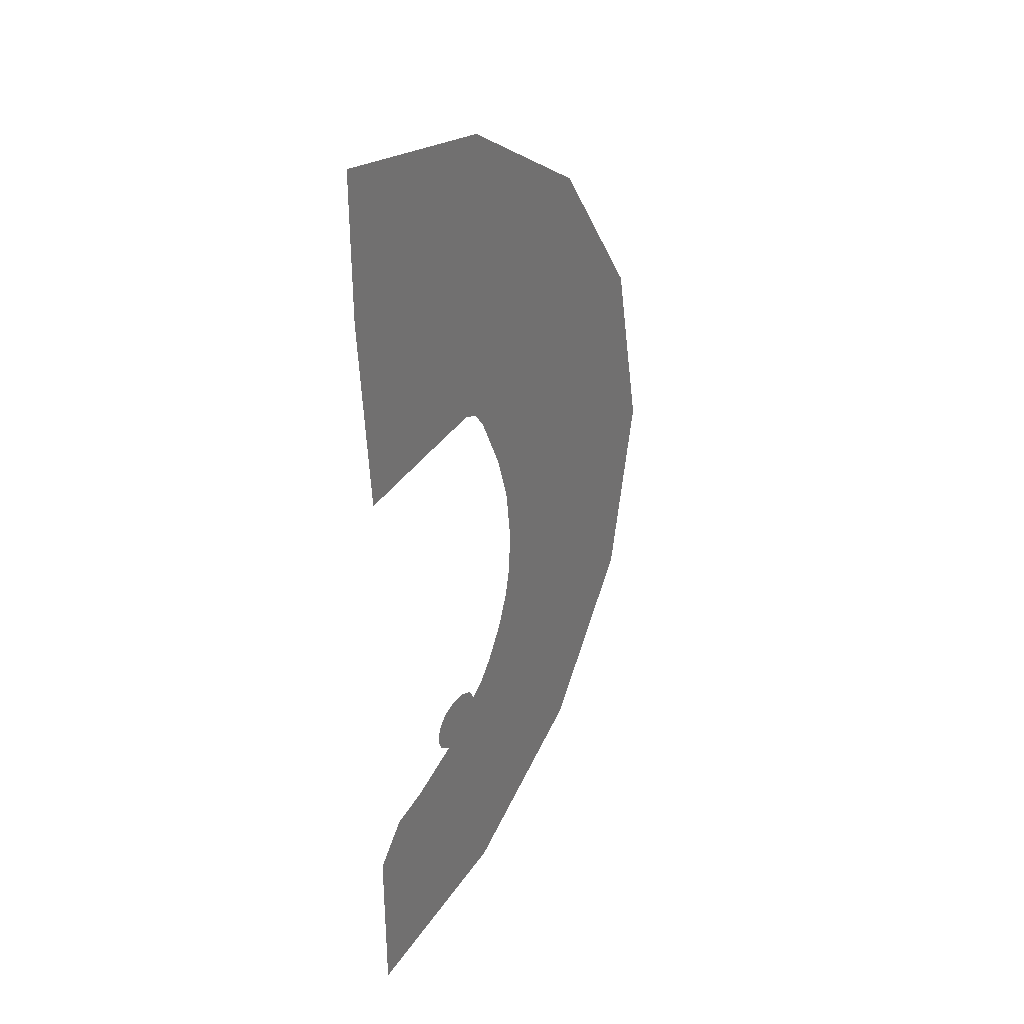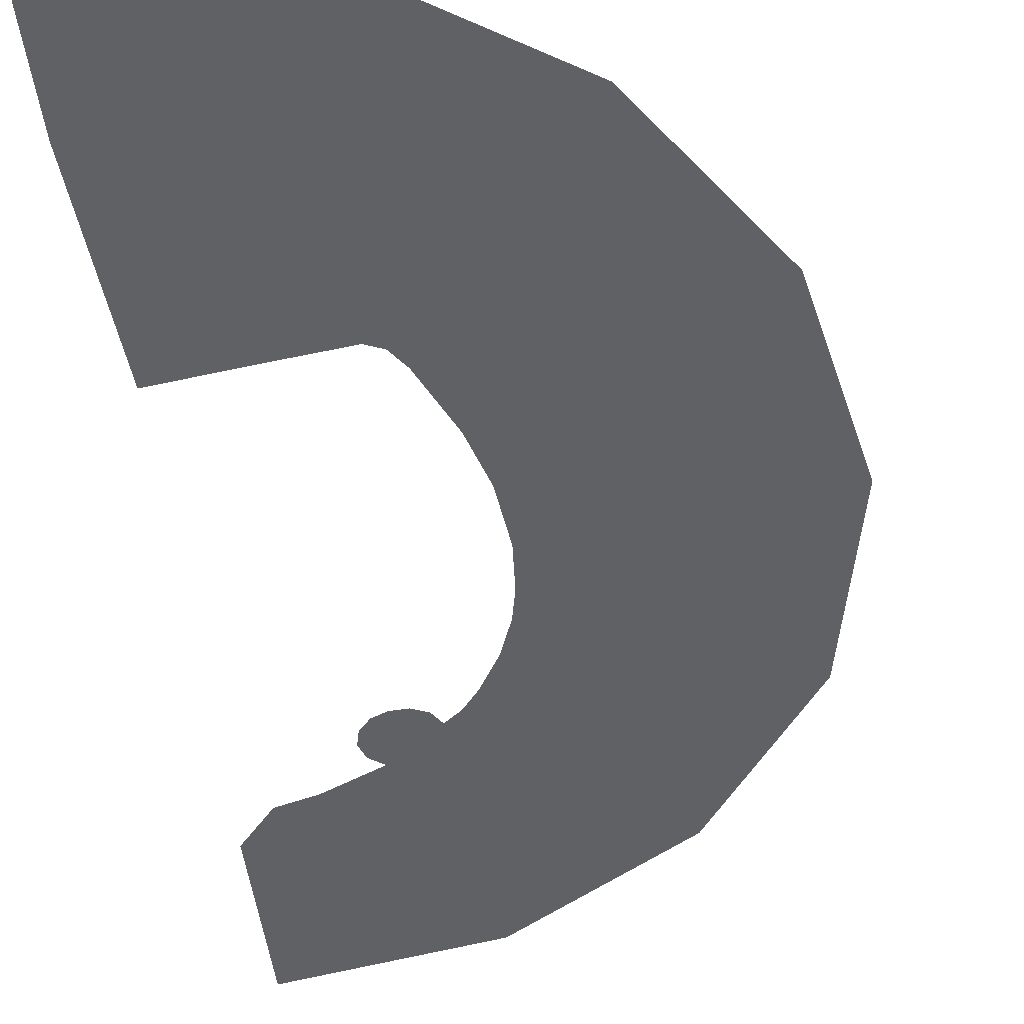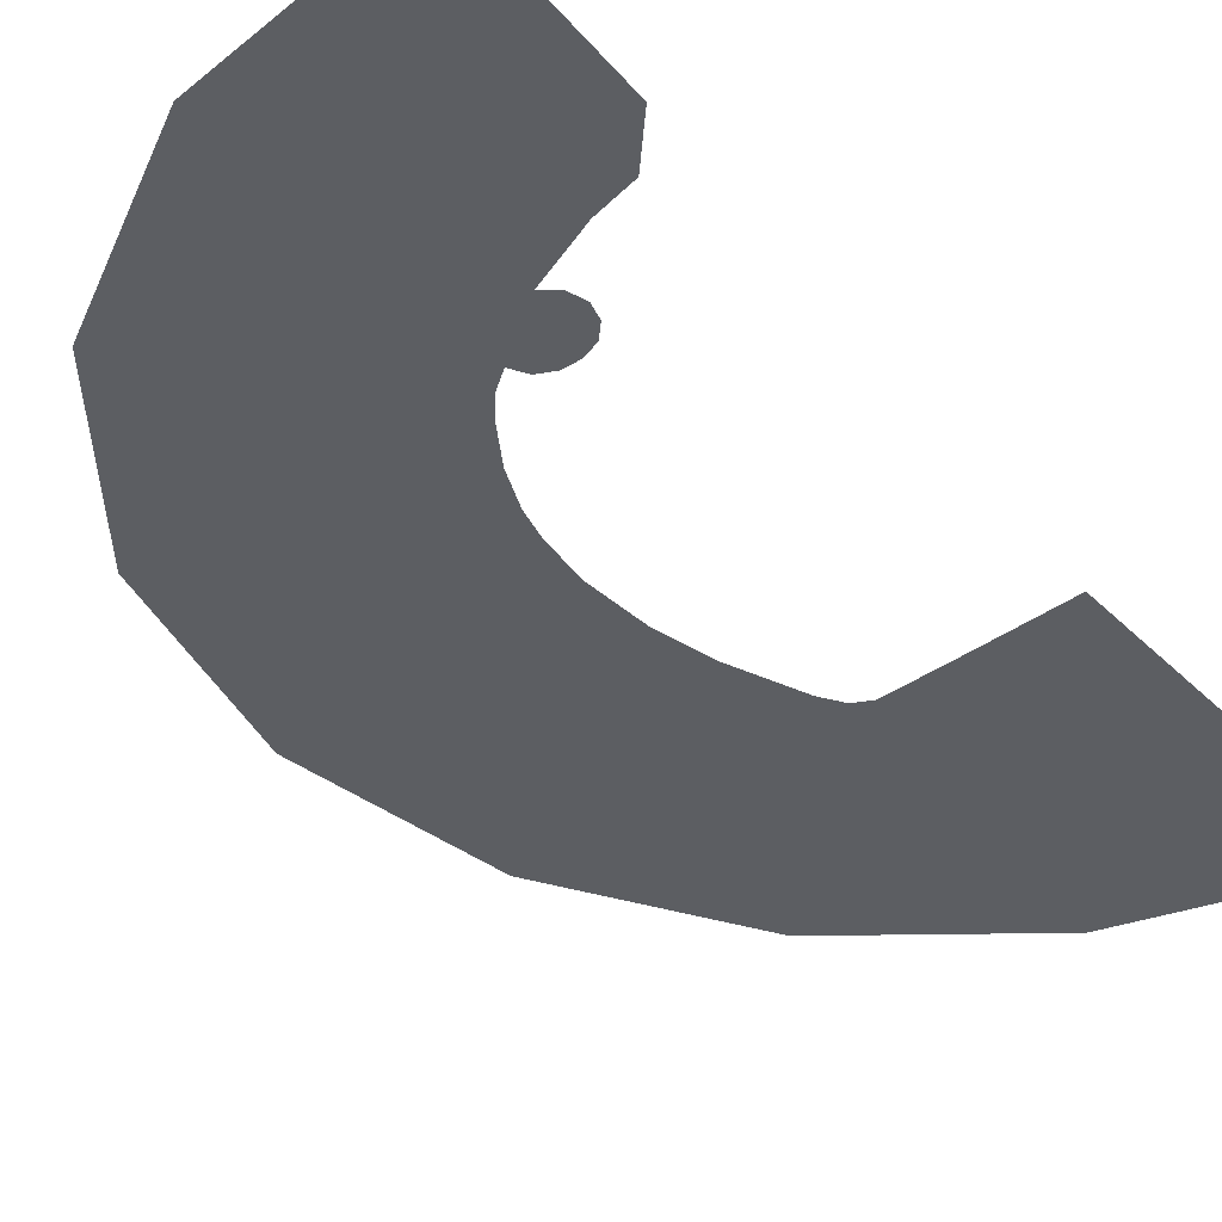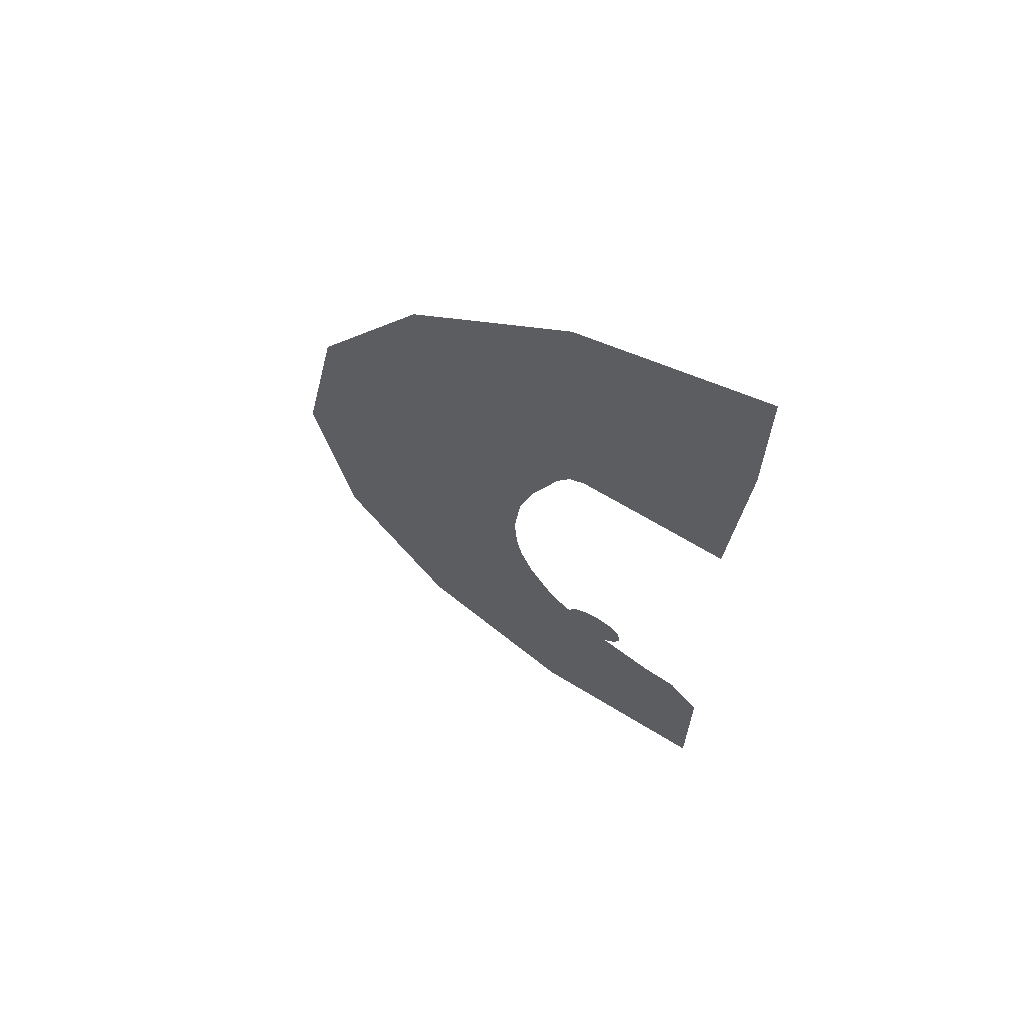
<metadata>
{"format":"obj","ext":"obj","renderer":"f3d","projection":"perspective","resolution":1024,"background":"white","views":[{"elev":34.8,"azim":-55.6,"up":"+Z"},{"elev":-46.8,"azim":6.7,"up":"+Y"},{"elev":-37.7,"azim":-145.1,"up":"+Y"},{"elev":66.9,"azim":-151.8,"up":"+Z"}]}
</metadata>
<code>
v 0.09 0 0.288
v 0.1015 0 0.2795
v 0.13 0 0.3085
v 0.1135 0 0.3235
v 0.0605 0 0.265
v 0.065 0 0.2785
v 0.0415 0 0.3415
v 0 0 0.3495
v 0.0595 0 0.366
v 0.0485 0 0.355
v 0.0415 0 0.3415
v 0.077 0 0.3325
v 0.1045 0 0.3875
v 0.073 0 0.375
v 0.1015 0 0.348
v 0.1965 0 0.3965
v 0.181 0 0.421
v 0.157 0 0.404
v 0.1925 0 0.389
v 0.194 0 0.4235
v 0.181 0 0.421
v 0.1965 0 0.3965
v 0.1975 0 0.4135
v 0.1475 0 0.4
v 0.1045 0 0.3875
v 0.1015 0 0.348
v 0.155 0 0.364
v 0.0595 0 0.366
v 0.077 0 0.3325
v 0.1015 0 0.348
v 0.073 0 0.375
v 0.157 0 0.404
v 0.1475 0 0.4
v 0.155 0 0.364
v 0.065 0 0.2785
v 0.076 0 0.287
v 0.077 0 0.3325
v 0.0415 0 0.3415
v 0.103 0 0.328
v 0.077 0 0.3325
v 0.076 0 0.287
v 0.09 0 0.288
v 0.1925 0 0.389
v 0.157 0 0.404
v 0.155 0 0.364
v 0.1795 0 0.376
v 0.1065 0 0.266
v 0.14 0 0.2885
v 0.13 0 0.3085
v 0.1015 0 0.2795
v 0.09 0 0.288
v 0.1135 0 0.3235
v 0.103 0 0.328
v 0.0655 0 0.2515
v 0.0605 0 0.265
v 0 0 0.3495
v 0.014 0 0.142
v 0.104 0 0.1545
v 0.0775 0 0.2435
v 0.0655 0 0.2515
v 0.014 0 0.142
v 0.104 0 0.1545
v 0.169 0 0.163
v 0.1725 0 0.214
v 0.0775 0 0.2435
v 0.104 0 0.1545
v 0.1725 0 0.214
v 0.0915 0 0.244
v 0.187 0 0.224
v 0.1725 0 0.214
v 0.169 0 0.163
v 0.1845 0 0.1565
v 0.14 0 0.2885
v 0.1065 0 0.266
v 0.1025 0 0.253
v 0.147 0 0.2495
v 0.1025 0 0.253
v 0.0915 0 0.244
v 0.1725 0 0.214
v 0.147 0 0.2495
v 0.179 0 0.2675
v 0.176 0 0.2515
v 0.2485 0 0.2545
v 0.185 0 0.276
v 0.187 0 0.224
v 0.1845 0 0.1565
v 0.1975 0 0.1385
v 0.235 0 0.171
v 0.246 0 0.3155
v 0.211 0 0.2965
v 0.185 0 0.276
v 0.2485 0 0.2545
v 0.279 0 0.33
v 0.246 0 0.3155
v 0.2885 0 0.301
v 0.2905 0 0.331
v 0.279 0 0.33
v 0.2885 0 0.301
v 0.2935 0 0.3215
v 0.2885 0 0.301
v 0.246 0 0.3155
v 0.2485 0 0.2545
v 0.2745 0 0.281
v 0.266 0 0.2165
v 0.2655 0 0.2285
v 0.2485 0 0.2545
v 0.264 0 0.2085
v 0.176 0 0.2515
v 0.187 0 0.224
v 0.264 0 0.2085
v 0.2485 0 0.2545
v 0.264 0 0.2085
v 0.187 0 0.224
v 0.235 0 0.171
v 0.2555 0 0.193
v 0.341 0 0.121
v 0.3165 0 0.122
v 0.307 0 0.0485
v 0.3255 0 0.05
v 0.341 0 0.121
v 0.3255 0 0.05
v 0.379 0 0.098
v 0.363 0 0.1125
v 0.3255 0 0.05
v 0.33 0 0.033
v 0.3925 0 0.02
v 0.3915 0 0.062
v 0.379 0 0.098
v 0.3255 0 0.05
v 0.3915 0 0.062
v 0.3875 0 0.0815
v 0.336 0 -0.025
v 0.3895 0 -0.0115
v 0.3925 0 0.02
v 0.33 0 0.033
v 0.4525 0 -0.0315
v 0.4575 0 -0.025
v 0.4585 0 -0.0175
v 0.442 0 -0.0145
v 0.4045 0 -0.014
v 0.4235 0 -0.048
v 0.4525 0 -0.0315
v 0.442 0 -0.0145
v 0.388 0 -0.06
v 0.4235 0 -0.048
v 0.4045 0 -0.014
v 0.366 0 -0.061
v 0.388 0 -0.06
v 0.4045 0 -0.014
v 0.3895 0 -0.0115
v 0.351 0 -0.054
v 0.366 0 -0.061
v 0.3895 0 -0.0115
v 0.351 0 -0.054
v 0.3895 0 -0.0115
v 0.336 0 -0.025
v 0.3415 0 -0.0415
v 0.3165 0 0.122
v 0.265 0 0.111
v 0.287 0 0.0425
v 0.307 0 0.0485
v 0.2435 0 -0.0765
v 0.2935 0 -0.0695
v 0.2955 0 -0.04
v 0.2465 0 -0.032
v 0.24 0 0.026
v 0.2465 0 -0.032
v 0.2955 0 -0.04
v 0.287 0 0.0425
v 0.205 0 -0.175
v 0.291 0 -0.1705
v 0.2915 0 -0.1505
v 0.2245 0 -0.1405
v 0.2375 0 -0.1055
v 0.2245 0 -0.1405
v 0.2915 0 -0.1505
v 0.2835 0 -0.1235
v 0.265 0 0.111
v 0.225 0 0.0775
v 0.24 0 0.026
v 0.287 0 0.0425
v 0.235 0 0.171
v 0.1975 0 0.1385
v 0.225 0 0.0775
v 0.265 0 0.111
v 0.2825 0 -0.2035
v 0.291 0 -0.1705
v 0.205 0 -0.175
v 0.1955 0 -0.275
v 0.254 0 -0.2685
v 0.2825 0 -0.2035
v 0.1965 0 -0.2555
v 0.205 0 -0.175
v 0.19 0 -0.195
v 0.1965 0 -0.2555
v 0.2825 0 -0.2035
v 0.3115 0 -0.32
v 0.3045 0 -0.341
v 0.321 0 -0.3375
v 0.3185 0 -0.329
v 0.3115 0 -0.32
v 0.283 0 -0.3375
v 0.3045 0 -0.341
v 0.3115 0 -0.32
v 0.268 0 -0.283
v 0.2515 0 -0.326
v 0.283 0 -0.3375
v 0.1955 0 -0.275
v 0.1995 0 -0.2895
v 0.2165 0 -0.307
v 0.254 0 -0.2685
v 0.2515 0 -0.326
v 0.268 0 -0.283
v 0.254 0 -0.2685
v 0.2165 0 -0.307
v 0.157 0 -0.285
v 0.1255 0 -0.2485
v 0.07 0 -0.2755
v 0.1145 0 -0.309
v 0 0 -0.3275
v 0.016 0 -0.3345
v 0.033 0 -0.2865
v 0.069 0 -0.327
v 0.033 0 -0.2865
v 0.016 0 -0.3345
v 0.028 0 -0.335
v 0.1145 0 -0.309
v 0.07 0 -0.2755
v 0.033 0 -0.2865
v 0.069 0 -0.327
v 0.107 0 -0.2245
v 0.1125 0 -0.239
v 0.1255 0 -0.2485
v 0.1965 0 -0.2555
v 0.19 0 -0.195
v 0.1745 0 -0.208
v 0.107 0 -0.2245
v 0.1255 0 -0.2485
v 0.121 0 -0.1965
v 0.1105 0 -0.209
v 0.166 0 -0.195
v 0.1515 0 -0.189
v 0.1355 0 -0.19
v 0.1745 0 -0.208
v 0.157 0 -0.285
v 0.1965 0 -0.2555
v 0.1745 0 -0.208
v 0.1255 0 -0.2485
v 0.2935 0 -0.0695
v 0.2435 0 -0.0765
v 0.2375 0 -0.1055
v 0.2835 0 -0.1235
v 0.121 0 -0.1965
v 0.1255 0 -0.2485
v 0.1745 0 -0.208
v 0.1355 0 -0.19
v 0.076 0 0.287
v 0.1025 0 0.253
v 0.1065 0 0.266
v 0.1015 0 0.2795
v 0.1015 0 0.2795
v 0.09 0 0.288
v 0.076 0 0.287
v 0.076 0 0.287
v 0.065 0 0.2785
v 0.0605 0 0.265
v 0.0655 0 0.2515
v 0.0915 0 0.244
v 0.1025 0 0.253
v 0.0655 0 0.2515
v 0.0775 0 0.2435
v 0.076 0 0.287
v 0.0655 0 0.2515
v 0.1025 0 0.253
v 0.3535 0 -0.3535
v 0.3185 0 -0.329
v 0.321 0 -0.3375
v 0.3915 0 0.062
v 0.5 0 0
v 0.462 0 0.1913
v 0.3875 0 0.0815
v 0.2655 0 0.2285
v 0.462 0 0.1913
v 0.3535 0 0.3535
v 0.2885 0 0.301
v 0 0 0.3495
v 0.0415 0 0.3415
v 0.0485 0 0.355
v 0 0 0.3495
v 0.0485 0 0.355
v 0.0595 0 0.366
v 0 0 0.3495
v 0.0595 0 0.366
v 0.073 0 0.375
v 0 0 0.5
v 0.1913 0 0.462
v 0 0 0.5
v 0.073 0 0.375
v 0.1045 0 0.3875
v 0.1955 0 -0.275
v 0.1965 0 -0.2555
v 0.157 0 -0.285
v 0.1995 0 -0.2895
v 0.1955 0 -0.275
v 0.157 0 -0.285
v 0.1995 0 -0.2895
v 0.157 0 -0.285
v 0.1145 0 -0.309
v 0.2165 0 -0.307
v 0.1145 0 -0.309
v 0.069 0 -0.327
v 0.1913 0 -0.462
v 0.1145 0 -0.309
v 0.1913 0 -0.462
v 0.2515 0 -0.326
v 0.2165 0 -0.307
v 0.028 0 -0.335
v 0 0 -0.5
v 0.1913 0 -0.462
v 0.069 0 -0.327
v 0.283 0 -0.3375
v 0.2515 0 -0.326
v 0.1913 0 -0.462
v 0.1045 0 0.3875
v 0.1475 0 0.4
v 0.157 0 0.404
v 0.1913 0 0.462
v 0.157 0 0.404
v 0.181 0 0.421
v 0.1913 0 0.462
v 0.254 0 -0.2685
v 0.268 0 -0.283
v 0.3115 0 -0.32
v 0.2825 0 -0.2035
v 0.3535 0 -0.3535
v 0.462 0 -0.1913
v 0.2825 0 -0.2035
v 0.3115 0 -0.32
v 0.3115 0 -0.32
v 0.3185 0 -0.329
v 0.3535 0 -0.3535
v 0.291 0 -0.1705
v 0.2825 0 -0.2035
v 0.462 0 -0.1913
v 0.366 0 -0.061
v 0.351 0 -0.054
v 0.2935 0 -0.0695
v 0.2835 0 -0.1235
v 0.388 0 -0.06
v 0.366 0 -0.061
v 0.2835 0 -0.1235
v 0.2915 0 -0.1505
v 0.291 0 -0.1705
v 0.462 0 -0.1913
v 0.388 0 -0.06
v 0.2915 0 -0.1505
v 0.2955 0 -0.04
v 0.2935 0 -0.0695
v 0.351 0 -0.054
v 0.3415 0 -0.0415
v 0.2955 0 -0.04
v 0.3415 0 -0.0415
v 0.336 0 -0.025
v 0.287 0 0.0425
v 0.33 0 0.033
v 0.3255 0 0.05
v 0.307 0 0.0485
v 0.287 0 0.0425
v 0.2955 0 -0.04
v 0.336 0 -0.025
v 0.33 0 0.033
v 0.4235 0 -0.048
v 0.388 0 -0.06
v 0.462 0 -0.1913
v 0.4525 0 -0.0315
v 0.4235 0 -0.048
v 0.462 0 -0.1913
v 0.462 0 -0.1913
v 0.5 0 0
v 0.4575 0 -0.025
v 0.4525 0 -0.0315
v 0.3895 0 -0.0115
v 0.4045 0 -0.014
v 0.3925 0 0.02
v 0.3915 0 0.062
v 0.3925 0 0.02
v 0.4045 0 -0.014
v 0.442 0 -0.0145
v 0.4585 0 -0.0175
v 0.5 0 0
v 0.3915 0 0.062
v 0.442 0 -0.0145
v 0.379 0 0.098
v 0.3875 0 0.0815
v 0.462 0 0.1913
v 0.235 0 0.171
v 0.265 0 0.111
v 0.2555 0 0.193
v 0.265 0 0.111
v 0.3165 0 0.122
v 0.264 0 0.2085
v 0.2555 0 0.193
v 0.3165 0 0.122
v 0.341 0 0.121
v 0.266 0 0.2165
v 0.264 0 0.2085
v 0.363 0 0.1125
v 0.462 0 0.1913
v 0.266 0 0.2165
v 0.341 0 0.121
v 0.363 0 0.1125
v 0.379 0 0.098
v 0.462 0 0.1913
v 0.2745 0 0.281
v 0.2485 0 0.2545
v 0.2655 0 0.2285
v 0.2655 0 0.2285
v 0.266 0 0.2165
v 0.462 0 0.1913
v 0.2745 0 0.281
v 0.2655 0 0.2285
v 0.2885 0 0.301
v 0.2935 0 0.3215
v 0.2885 0 0.301
v 0.3535 0 0.3535
v 0.2905 0 0.331
v 0.2935 0 0.3215
v 0.3535 0 0.3535
v 0.1913 0 0.462
v 0.181 0 0.421
v 0.194 0 0.4235
v 0.187 0 0.224
v 0.176 0 0.2515
v 0.147 0 0.2495
v 0.1725 0 0.214
v 0.147 0 0.2495
v 0.176 0 0.2515
v 0.179 0 0.2675
v 0.147 0 0.2495
v 0.179 0 0.2675
v 0.185 0 0.276
v 0.14 0 0.2885
v 0.1015 0 0.348
v 0.1135 0 0.3235
v 0.13 0 0.3085
v 0.155 0 0.364
v 0.14 0 0.2885
v 0.185 0 0.276
v 0.211 0 0.2965
v 0.13 0 0.3085
v 0.1795 0 0.376
v 0.155 0 0.364
v 0.13 0 0.3085
v 0.211 0 0.2965
v 0.1015 0 0.348
v 0.077 0 0.3325
v 0.103 0 0.328
v 0.103 0 0.328
v 0.1135 0 0.3235
v 0.1015 0 0.348
v 0.1925 0 0.389
v 0.1795 0 0.376
v 0.211 0 0.2965
v 0.246 0 0.3155
v 0.279 0 0.33
v 0.1965 0 0.3965
v 0.1925 0 0.389
v 0.246 0 0.3155
v 0.2905 0 0.331
v 0.1975 0 0.4135
v 0.1965 0 0.3965
v 0.279 0 0.33
v 0.1913 0 0.462
v 0.194 0 0.4235
v 0.1975 0 0.4135
v 0.1913 0 0.462
v 0.1975 0 0.4135
v 0.2905 0 0.331
v 0.3535 0 0.3535
v 0.5 0 0
v 0.4585 0 -0.0175
v 0.4575 0 -0.025
v 0.3535 0 -0.3535
v 0.321 0 -0.3375
v 0.3045 0 -0.341
v 0.283 0 -0.3375
v 0.1913 0 -0.462
v 0.3535 0 -0.3535
v 0.3045 0 -0.341
v 0.028 0 -0.335
v 0.016 0 -0.3345
v 0 0 -0.5
v 0.016 0 -0.3345
v 0 0 -0.3275
v 0 0 -0.5
g mesh7430846
f 1 2 3
f 3 4 1
f 5 6 7
f 7 8 5
f 9 10 11
f 11 12 9
f 13 14 15
f 16 17 18
f 18 19 16
f 20 21 22
f 22 23 20
f 24 25 26
f 26 27 24
f 28 29 30
f 30 31 28
f 32 33 34
f 35 36 37
f 37 38 35
f 39 40 41
f 41 42 39
f 43 44 45
f 45 46 43
f 47 48 49
f 49 50 47
f 51 52 53
f 54 55 56
f 56 57 54
f 58 59 60
f 60 61 58
f 62 63 64
f 65 66 67
f 67 68 65
f 69 70 71
f 71 72 69
f 73 74 75
f 75 76 73
f 77 78 79
f 79 80 77
f 81 82 83
f 83 84 81
f 85 86 87
f 87 88 85
f 89 90 91
f 91 92 89
f 93 94 95
f 96 97 98
f 98 99 96
f 100 101 102
f 102 103 100
f 104 105 106
f 106 107 104
f 108 109 110
f 110 111 108
f 112 113 114
f 114 115 112
f 116 117 118
f 118 119 116
f 120 121 122
f 122 123 120
f 124 125 126
f 126 127 124
f 128 129 130
f 130 131 128
f 132 133 134
f 134 135 132
f 136 137 138
f 138 139 136
f 140 141 142
f 142 143 140
f 144 145 146
f 147 148 149
f 149 150 147
f 151 152 153
f 154 155 156
f 156 157 154
f 158 159 160
f 160 161 158
f 162 163 164
f 164 165 162
f 166 167 168
f 168 169 166
f 170 171 172
f 172 173 170
f 174 175 176
f 176 177 174
f 178 179 180
f 180 181 178
f 182 183 184
f 184 185 182
f 186 187 188
f 189 190 191
f 191 192 189
f 193 194 195
f 195 196 193
f 197 198 199
f 199 200 197
f 201 202 203
f 204 205 206
f 206 207 204
f 208 209 210
f 210 211 208
f 212 213 214
f 214 215 212
f 216 217 218
f 218 219 216
f 220 221 222
f 223 224 225
f 225 226 223
f 227 228 229
f 229 230 227
f 231 232 233
f 234 235 236
f 237 238 239
f 239 240 237
f 241 242 243
f 243 244 241
f 245 246 247
f 247 248 245
f 249 250 251
f 251 252 249
f 253 254 255
f 255 256 253
f 257 258 259
f 259 260 257
f 261 262 263
f 264 265 266
f 266 267 264
f 268 269 270
f 270 271 268
f 272 273 274
f 275 276 277
f 278 279 280
f 280 281 278
f 282 283 284
f 284 285 282
f 286 287 288
f 289 290 291
f 292 293 294
f 294 295 292
f 296 297 298
f 298 299 296
f 300 301 302
f 303 304 305
f 306 307 308
f 308 309 306
f 310 311 312
f 313 314 315
f 315 316 313
f 317 318 319
f 319 320 317
f 321 322 323
f 324 325 326
f 326 327 324
f 328 329 330
f 331 332 333
f 333 334 331
f 335 336 337
f 337 338 335
f 339 340 341
f 342 343 344
f 345 346 347
f 347 348 345
f 349 350 351
f 351 352 349
f 353 354 355
f 355 356 353
f 357 358 359
f 359 360 357
f 361 362 363
f 364 365 366
f 366 367 364
f 368 369 370
f 370 371 368
f 372 373 374
f 375 376 377
f 378 379 380
f 380 381 378
f 382 383 384
f 385 386 387
f 387 388 385
f 389 390 391
f 391 392 389
f 393 394 395
f 396 397 398
f 399 400 401
f 401 402 399
f 403 404 405
f 405 406 403
f 407 408 409
f 409 410 407
f 411 412 413
f 414 415 416
f 417 418 419
f 420 421 422
f 423 424 425
f 426 427 428
f 429 430 431
f 432 433 434
f 434 435 432
f 436 437 438
f 439 440 441
f 441 442 439
f 443 444 445
f 445 446 443
f 447 448 449
f 449 450 447
f 451 452 453
f 453 454 451
f 455 456 457
f 458 459 460
f 461 462 463
f 463 464 461
f 465 466 467
f 467 468 465
f 469 470 471
f 471 472 469
f 473 474 475
f 476 477 478
f 478 479 476
f 480 481 482
f 483 484 485
f 486 487 488
f 488 489 486
f 490 491 492
f 493 494 495

</code>
